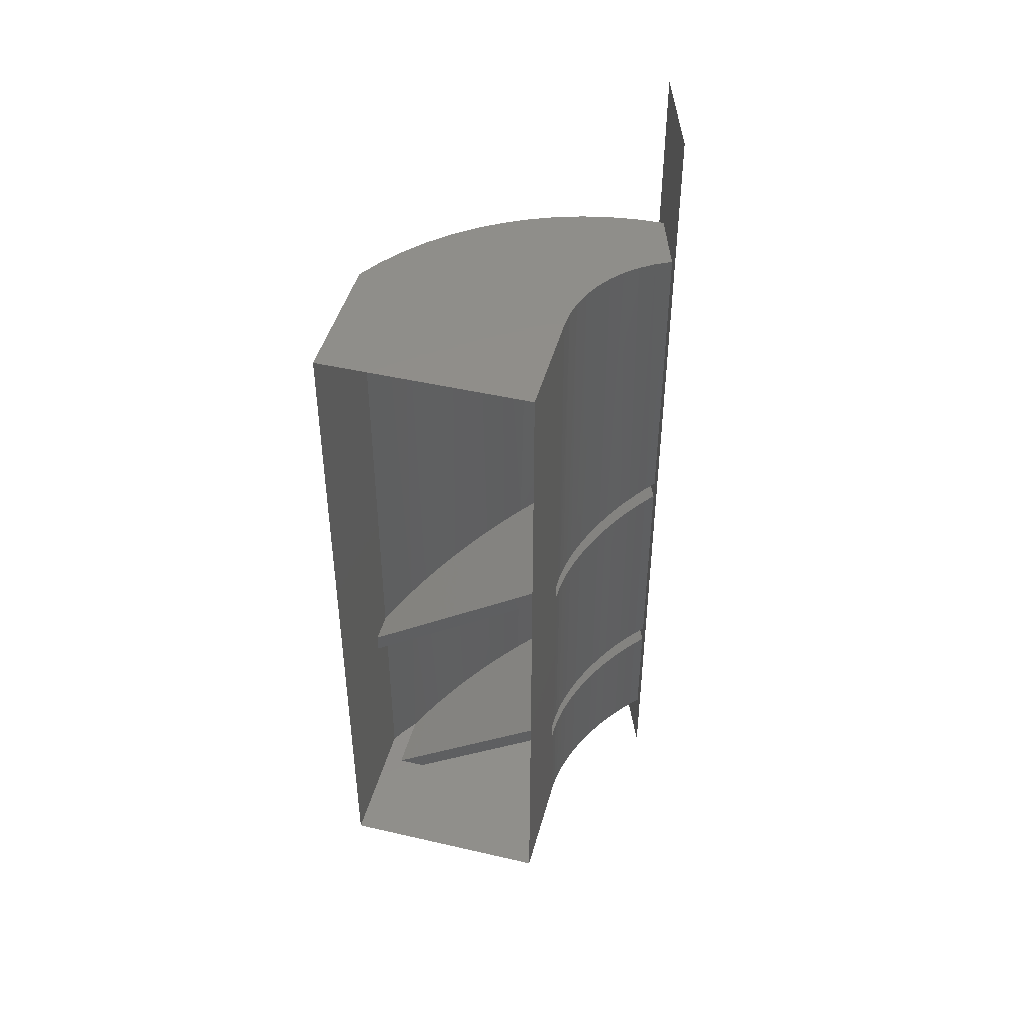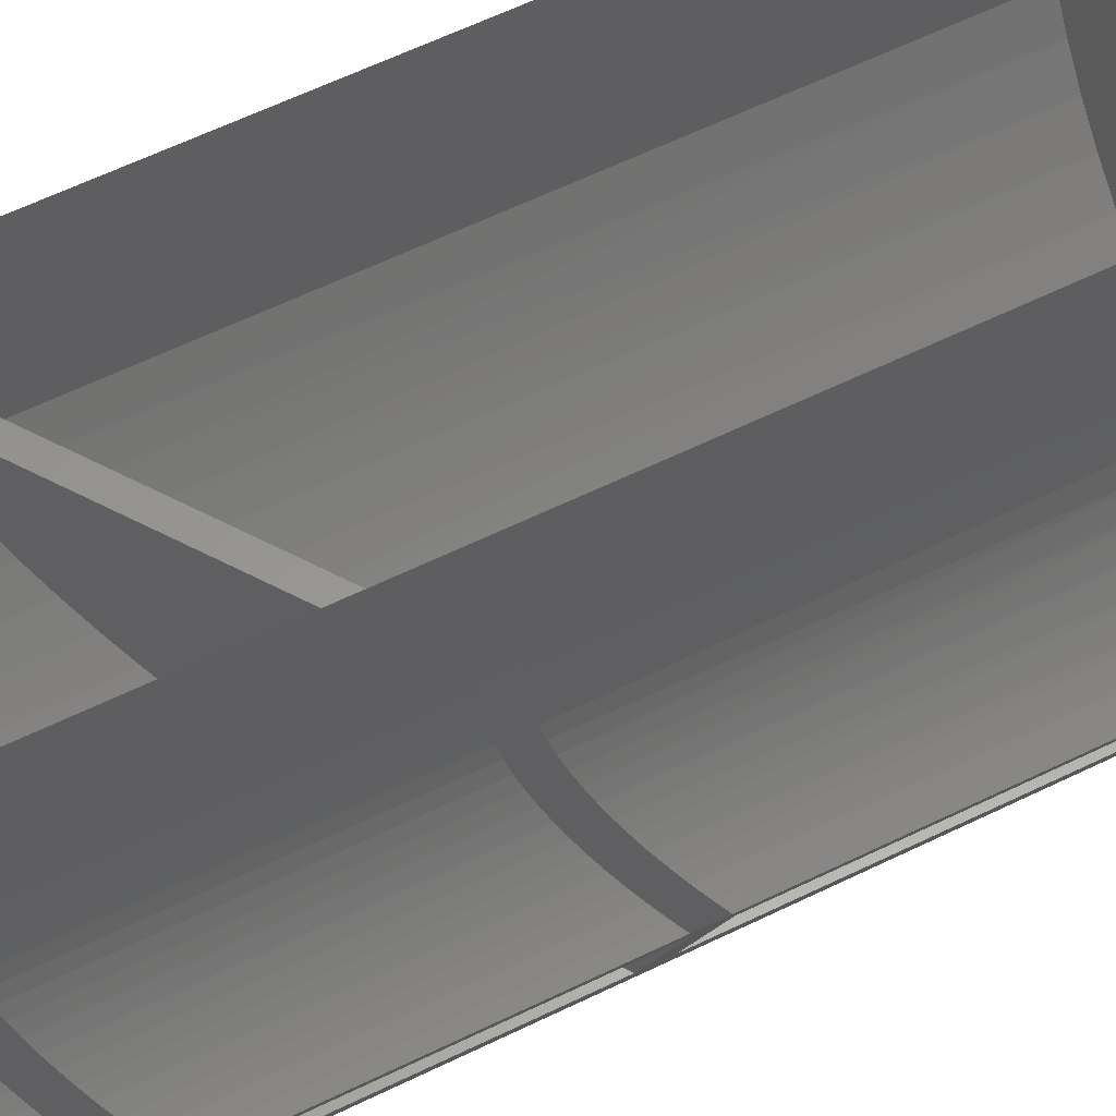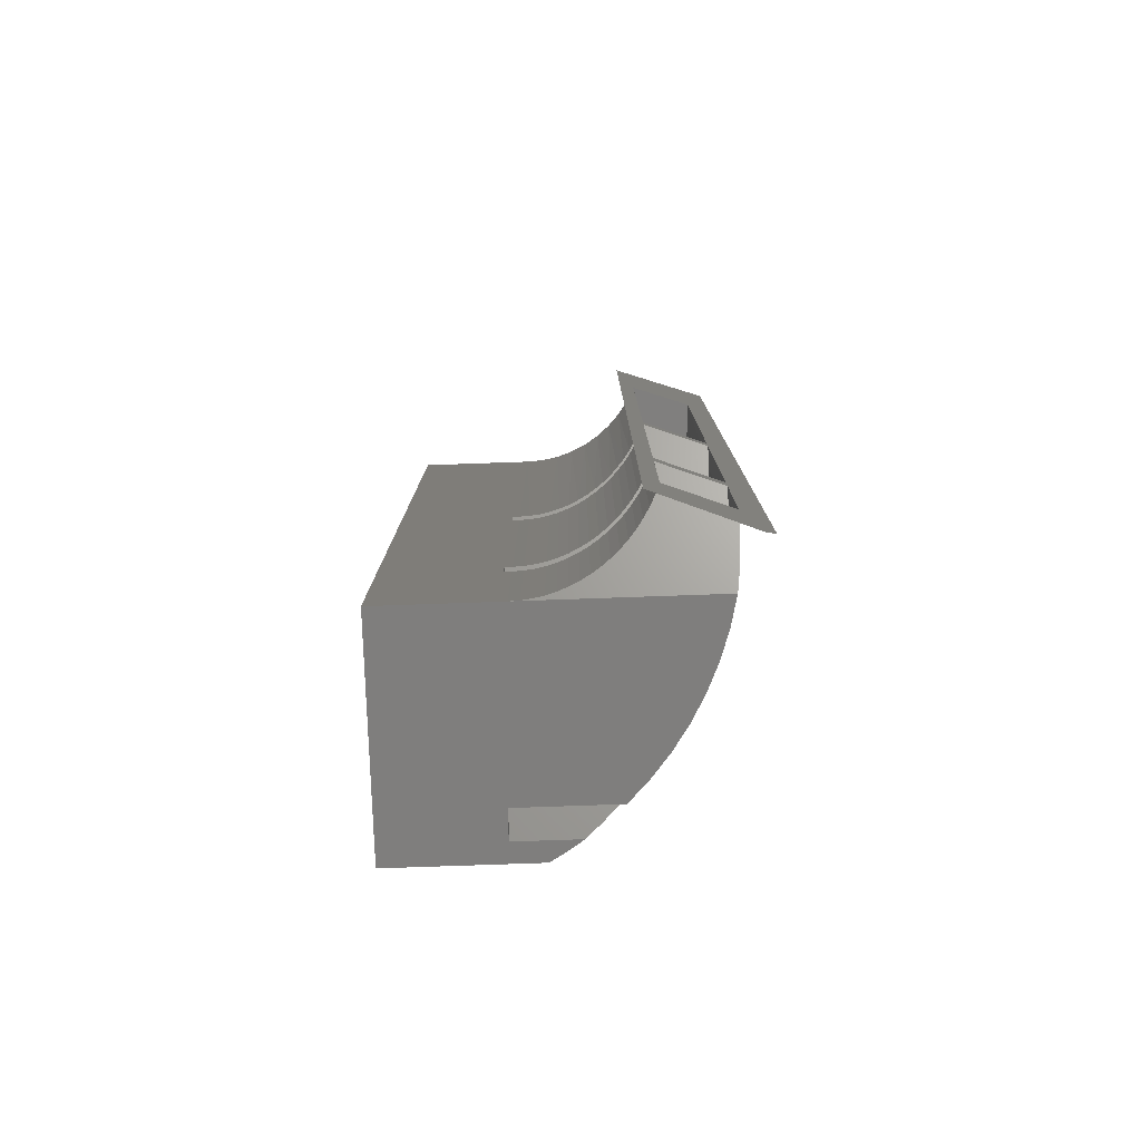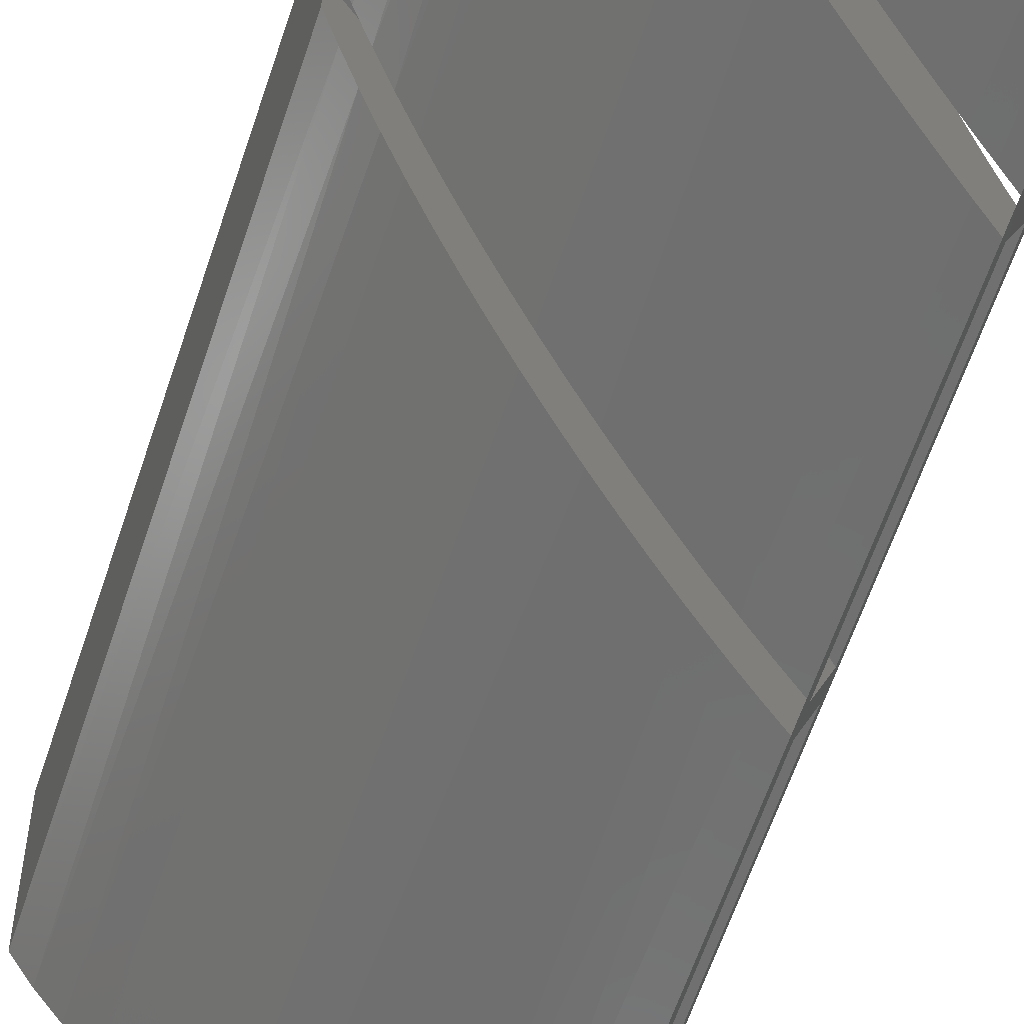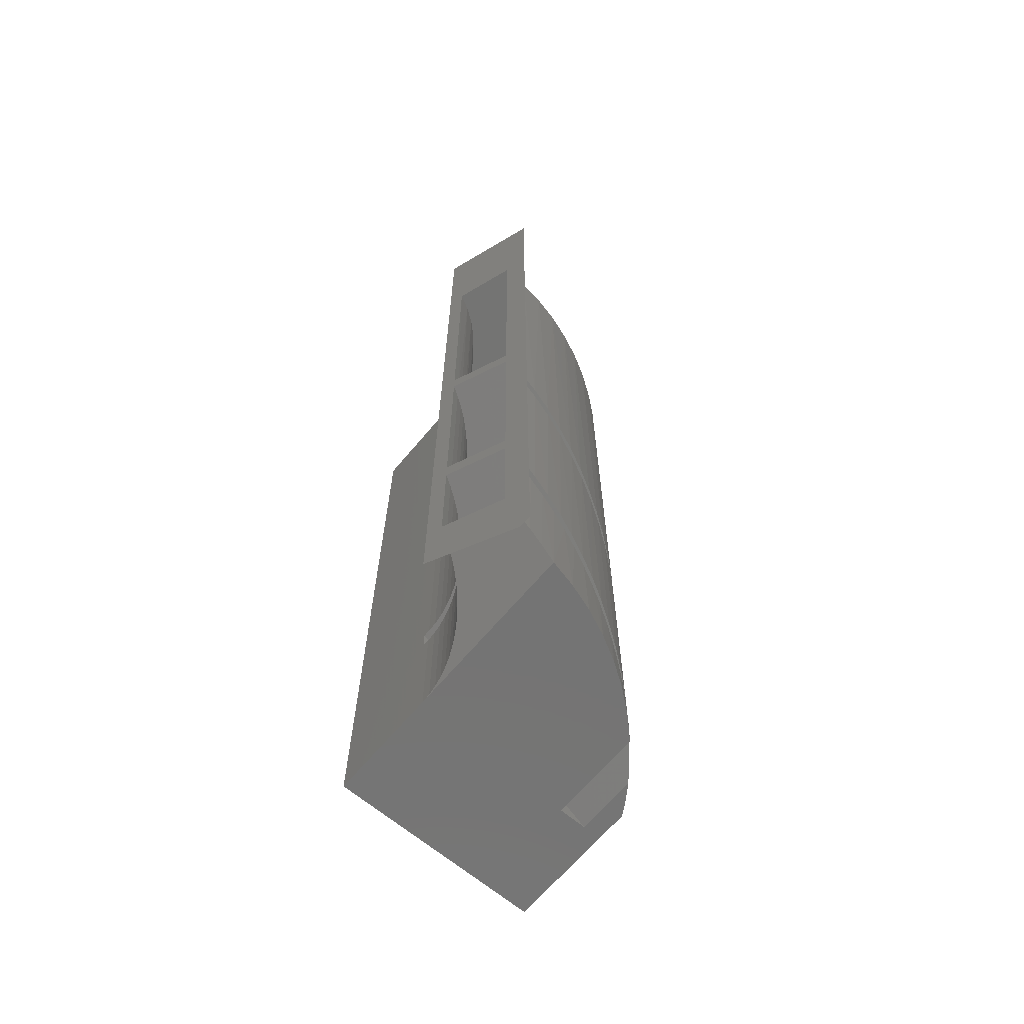
<metadata>
{"format":"stl","ext":"stl","renderer":"f3d","projection":"perspective","resolution":1024,"background":"white","views":[{"elev":45.5,"azim":14.9,"up":"+Y"},{"elev":59.5,"azim":63.2,"up":"+Z"},{"elev":-78.6,"azim":92.0,"up":"+Y"},{"elev":-60.1,"azim":-18.1,"up":"+Z"},{"elev":-66.3,"azim":140.0,"up":"+Y"}]}
</metadata>
<code>
# stl→obj: 207 verts, 413 faces
v -0.01748 -0.01757 0.003248
v -0.01748 -0.01757 0.009926
v -0.01848 -0.01757 0.003482
v -0.01947 -0.01757 0.003805
v -0.02042 -0.01757 0.004215
v -0.02132 -0.01757 0.004708
v -0.02218 -0.01757 0.00528
v -0.02373 -0.01757 0.01019
v -0.02299 -0.01757 0.005927
v -0.02373 -0.01757 0.006643
v -0.01748 -0.01757 0.01419
v -0.02548 -0.01757 0.01419
v -0.02478 -0.01757 0.01019
v -0.02548 -0.01757 0.009024
v -0.02526 -0.01757 0.008645
v -0.02503 -0.01757 0.008275
v -0.02478 -0.01757 0.007914
v -0.01748 -0.01319 0.01019
v -0.01748 -0.01246 0.01019
v -0.02548 -0.009567 0.009024
v -0.02548 -0.009567 0.01019
v -0.02548 -0.008834 0.01019
v -0.02548 0.01043 0.01419
v -0.02548 0.01043 0.009024
v -0.02548 -0.008834 0.009024
v -0.01748 -0.003965 0.01019
v -0.01748 -0.003233 0.01019
v -0.01748 0.01043 0.009926
v -0.01748 0.01043 0.01419
v -0.01748 -0.003965 0.009926
v -0.01748 -0.01246 0.009926
v -0.01748 -0.01319 0.009926
v -0.01748 -0.003233 0.009926
v -0.01527 -0.01165 0.003054
v -0.01527 -0.01606 0.003054
v -0.01586 -0.01206 0.003065
v -0.01583 -0.01644 0.003063
v -0.01638 -0.01682 0.003098
v -0.01645 -0.01247 0.003105
v -0.01693 -0.0172 0.00316
v -0.01704 -0.01288 0.003176
v -0.01762 -0.01329 0.003276
v -0.0182 -0.01369 0.003406
v -0.01877 -0.01409 0.003566
v -0.01933 -0.01448 0.003754
v -0.01988 -0.01487 0.00397
v -0.02041 -0.01525 0.004215
v -0.02094 -0.01561 0.004487
v -0.02145 -0.01597 0.004785
v -0.02194 -0.01632 0.005109
v -0.02242 -0.01665 0.005457
v -0.02288 -0.01697 0.00583
v -0.02332 -0.01728 0.006226
v -0.01743 -0.01242 0.009204
v -0.01747 -0.01245 0.009564
v -0.02436 -0.01728 0.00736
v -0.01736 -0.01237 0.008847
v -0.02391 -0.01696 0.006833
v -0.01727 -0.01231 0.008497
v -0.02343 -0.01662 0.006334
v -0.01715 -0.01223 0.008154
v -0.02292 -0.01627 0.005865
v -0.01701 -0.01213 0.00782
v -0.02238 -0.01589 0.005427
v -0.01685 -0.01202 0.007497
v -0.02182 -0.0155 0.005023
v -0.01666 -0.01189 0.007187
v -0.02123 -0.01508 0.004653
v -0.01645 -0.01174 0.006892
v -0.02062 -0.01466 0.004319
v -0.01622 -0.01158 0.006612
v -0.02 -0.01422 0.004022
v -0.01935 -0.01377 0.003763
v -0.01597 -0.0114 0.00635
v -0.0187 -0.01331 0.003543
v -0.01571 -0.01122 0.006106
v -0.01803 -0.01284 0.003364
v -0.01542 -0.01102 0.005882
v -0.01735 -0.01236 0.003224
v -0.01512 -0.01081 0.00568
v -0.01666 -0.01188 0.003126
v -0.01481 -0.01059 0.0055
v -0.01597 -0.0114 0.00307
v -0.01448 -0.01036 0.005343
v -0.01527 -0.01091 0.003054
v -0.01747 -0.01318 0.009564
v -0.01743 -0.01315 0.009204
v -0.01736 -0.01311 0.008847
v -0.01727 -0.01304 0.008497
v -0.01715 -0.01296 0.008154
v -0.01701 -0.01286 0.00782
v -0.01685 -0.01275 0.007497
v -0.01666 -0.01262 0.007187
v -0.01645 -0.01247 0.006892
v -0.01622 -0.01231 0.006612
v -0.01597 -0.01214 0.00635
v -0.01571 -0.01195 0.006106
v -0.01542 -0.01175 0.005882
v -0.01512 -0.01154 0.00568
v -0.01481 -0.01132 0.0055
v -0.01448 -0.01109 0.005343
v -0.02508 -0.009289 0.008358
v -0.02464 -0.00898 0.00772
v -0.02416 -0.008642 0.007113
v -0.02364 -0.008276 0.00654
v -0.02308 -0.007884 0.006003
v -0.02248 -0.007468 0.005505
v -0.02185 -0.007029 0.005048
v -0.0212 -0.00657 0.004634
v -0.02052 -0.006092 0.004265
v -0.01981 -0.005598 0.003943
v -0.01909 -0.00509 0.003668
v -0.01834 -0.004571 0.003444
v -0.01759 -0.004042 0.003269
v -0.01682 -0.003505 0.003146
v -0.01605 -0.002965 0.003074
v -0.01527 -0.002422 0.003054
v -0.01448 -0.001865 0.005343
v -0.01481 -0.002094 0.0055
v -0.01512 -0.002314 0.00568
v -0.01542 -0.002524 0.005882
v -0.01571 -0.002723 0.006106
v -0.01597 -0.002911 0.00635
v -0.01622 -0.003086 0.006612
v -0.01645 -0.003247 0.006892
v -0.01666 -0.003393 0.007187
v -0.01685 -0.003525 0.007497
v -0.01701 -0.00364 0.00782
v -0.01715 -0.003738 0.008154
v -0.01727 -0.003819 0.008497
v -0.01736 -0.003883 0.008847
v -0.01743 -0.003928 0.009204
v -0.01747 -0.003956 0.009564
v -0.01527 -0.001689 0.003054
v -0.01605 -0.002232 0.003074
v -0.01527 0.01043 0.003054
v -0.01631 0.01043 0.003092
v -0.01682 -0.002773 0.003146
v -0.01733 0.01043 0.003222
v -0.01759 -0.003309 0.003269
v -0.01834 0.01043 0.003444
v -0.01834 -0.003838 0.003444
v -0.01909 -0.004358 0.003668
v -0.01933 0.01043 0.003754
v -0.01981 -0.004866 0.003943
v -0.02028 0.01043 0.004152
v -0.02052 -0.00536 0.004265
v -0.0212 0.01043 0.004634
v -0.0212 -0.005838 0.004634
v -0.02185 -0.006297 0.005048
v -0.02207 0.01043 0.005195
v -0.02248 -0.006736 0.005505
v -0.02288 0.01043 0.005832
v -0.02308 -0.007152 0.006003
v -0.02364 0.01043 0.00654
v -0.02364 -0.007544 0.00654
v -0.02416 -0.00791 0.007113
v -0.02432 0.01043 0.007312
v -0.02464 -0.008248 0.00772
v -0.02494 0.01043 0.008142
v -0.02508 -0.008556 0.008358
v -0.01448 -0.001133 0.005343
v -0.01481 -0.001361 0.0055
v -0.01512 -0.001581 0.00568
v -0.01542 -0.001791 0.005882
v -0.01571 -0.001991 0.006106
v -0.01597 -0.002179 0.00635
v -0.01622 -0.002353 0.006612
v -0.01645 -0.002514 0.006892
v -0.01666 -0.002661 0.007187
v -0.01685 -0.002792 0.007497
v -0.01701 -0.002907 0.00782
v -0.01715 -0.003005 0.008154
v -0.01727 -0.003087 0.008497
v -0.01736 -0.00315 0.008847
v -0.01743 -0.003196 0.009204
v -0.01747 -0.003223 0.009564
v -0.01744 0.01043 0.009283
v -0.01731 0.01043 0.008652
v -0.01711 0.01043 0.008041
v -0.01683 0.01043 0.007462
v -0.01648 0.01043 0.006924
v -0.01606 0.01043 0.006435
v -0.01558 0.01043 0.006004
v -0.01505 0.01043 0.005638
v -0.01448 0.01043 0.005343
v -0.01747 -0.01756 0.009564
v -0.01743 -0.01753 0.009204
v -0.01736 -0.01749 0.008847
v -0.01727 -0.01743 0.008497
v -0.01715 -0.01735 0.008154
v -0.01701 -0.01725 0.00782
v -0.01685 -0.01714 0.007497
v -0.01666 -0.01701 0.007187
v -0.01645 -0.01687 0.006892
v -0.01622 -0.01671 0.006612
v -0.01597 -0.01654 0.00635
v -0.01571 -0.01636 0.006106
v -0.01542 -0.01616 0.005882
v -0.01512 -0.01596 0.00568
v -0.01481 -0.01574 0.0055
v -0.01448 -0.01552 0.005343
v -0.01428 0.01603 0.00591
v -0.01428 -0.01774 0.00591
v -0.01558 0.01603 0.002186
v -0.01558 -0.01857 0.002186
v -0.01546 -0.01891 0.002528
f 1 2 3
f 3 2 4
f 4 2 5
f 5 2 6
f 6 2 7
f 7 2 8
f 7 8 9
f 9 8 10
f 2 11 8
f 8 11 12
f 8 12 13
f 13 12 14
f 13 14 15
f 15 16 13
f 13 16 17
f 8 13 18
f 18 13 19
f 20 14 21
f 21 14 12
f 21 12 22
f 22 12 23
f 22 23 24
f 24 25 22
f 21 22 26
f 26 22 27
f 28 29 27
f 27 29 11
f 27 11 26
f 26 11 19
f 26 19 30
f 30 19 31
f 19 11 18
f 18 11 2
f 18 2 32
f 27 33 28
f 34 35 36
f 36 35 37
f 36 37 38
f 36 38 39
f 39 38 40
f 39 40 41
f 41 40 1
f 41 1 42
f 42 1 43
f 43 1 3
f 43 3 44
f 44 3 4
f 44 4 45
f 45 4 46
f 46 4 5
f 46 5 47
f 47 5 48
f 48 5 6
f 48 6 49
f 49 6 50
f 50 6 7
f 50 7 51
f 51 7 9
f 51 9 52
f 52 9 53
f 53 9 10
f 17 54 13
f 13 54 55
f 13 55 31
f 17 56 54
f 54 56 57
f 57 56 58
f 57 58 59
f 59 58 60
f 59 60 61
f 61 60 62
f 61 62 63
f 63 62 64
f 63 64 65
f 65 64 66
f 65 66 67
f 67 66 68
f 67 68 69
f 69 68 70
f 69 70 71
f 71 70 72
f 71 72 73
f 71 73 74
f 74 73 75
f 74 75 76
f 76 75 77
f 76 77 78
f 78 77 79
f 78 79 80
f 80 79 81
f 80 81 82
f 82 81 83
f 82 83 84
f 84 83 85
f 31 19 13
f 18 32 8
f 8 32 86
f 8 86 87
f 87 88 8
f 8 88 10
f 10 88 89
f 10 89 53
f 53 89 52
f 52 89 90
f 52 90 51
f 51 90 91
f 51 91 50
f 50 91 92
f 50 92 49
f 49 92 48
f 48 92 93
f 48 93 47
f 47 93 94
f 47 94 46
f 46 94 95
f 46 95 45
f 45 95 44
f 44 95 96
f 44 96 43
f 43 96 97
f 43 97 42
f 42 97 98
f 42 98 41
f 41 98 99
f 41 99 39
f 39 99 100
f 39 100 36
f 36 100 101
f 36 101 34
f 16 102 17
f 17 102 103
f 17 103 56
f 56 103 104
f 56 104 58
f 58 104 105
f 58 105 60
f 60 105 106
f 60 106 62
f 62 106 107
f 62 107 64
f 64 107 108
f 64 108 66
f 66 108 68
f 68 108 109
f 68 109 70
f 70 109 110
f 70 110 72
f 72 110 111
f 72 111 73
f 73 111 112
f 73 112 75
f 75 112 113
f 75 113 77
f 77 113 114
f 77 114 79
f 79 114 115
f 79 115 81
f 81 115 116
f 81 116 83
f 83 116 117
f 83 117 85
f 16 15 102
f 102 15 20
f 20 15 14
f 117 116 118
f 118 116 119
f 119 116 115
f 119 115 120
f 120 115 114
f 120 114 121
f 121 114 113
f 121 113 122
f 122 113 112
f 122 112 123
f 123 112 111
f 123 111 124
f 124 111 110
f 124 110 125
f 125 110 109
f 125 109 126
f 126 109 108
f 126 108 127
f 127 108 107
f 127 107 128
f 128 107 106
f 128 106 129
f 129 106 105
f 129 105 130
f 130 105 104
f 130 104 131
f 131 104 103
f 131 103 132
f 132 103 102
f 132 102 133
f 133 102 20
f 133 20 21
f 26 30 21
f 21 30 133
f 134 135 136
f 136 135 137
f 137 135 138
f 137 138 139
f 139 138 140
f 139 140 141
f 141 140 142
f 141 142 143
f 141 143 144
f 144 143 145
f 144 145 146
f 146 145 147
f 146 147 148
f 148 147 149
f 148 149 150
f 148 150 151
f 151 150 152
f 151 152 153
f 153 152 154
f 153 154 155
f 155 154 156
f 155 156 157
f 155 157 158
f 158 157 159
f 158 159 160
f 160 159 161
f 160 161 24
f 24 161 25
f 134 162 135
f 135 162 163
f 135 163 138
f 138 163 164
f 138 164 140
f 140 164 165
f 140 165 142
f 142 165 166
f 142 166 143
f 143 166 167
f 143 167 145
f 145 167 168
f 145 168 147
f 147 168 169
f 147 169 149
f 149 169 170
f 149 170 150
f 150 170 171
f 150 171 152
f 152 171 172
f 152 172 154
f 154 172 173
f 154 173 156
f 156 173 174
f 156 174 157
f 157 174 175
f 157 175 159
f 159 175 176
f 159 176 161
f 161 176 177
f 161 177 25
f 25 177 22
f 22 177 33
f 22 33 27
f 29 28 23
f 23 28 24
f 24 28 160
f 160 28 158
f 158 28 155
f 155 28 178
f 155 178 153
f 153 178 179
f 153 179 151
f 151 179 148
f 148 179 180
f 148 180 146
f 146 180 181
f 146 181 144
f 144 181 182
f 144 182 141
f 141 182 183
f 141 183 139
f 139 183 184
f 139 184 137
f 137 184 185
f 137 185 136
f 136 185 186
f 31 55 30
f 30 55 133
f 133 55 54
f 133 54 132
f 132 54 57
f 132 57 131
f 131 57 59
f 131 59 130
f 130 59 61
f 130 61 129
f 129 61 63
f 129 63 128
f 128 63 65
f 128 65 127
f 127 65 67
f 127 67 126
f 126 67 69
f 126 69 125
f 125 69 71
f 125 71 124
f 124 71 74
f 124 74 123
f 123 74 76
f 123 76 122
f 122 76 78
f 122 78 121
f 121 78 80
f 121 80 120
f 120 80 82
f 120 82 119
f 119 82 84
f 119 84 118
f 2 187 32
f 32 187 86
f 86 187 188
f 86 188 87
f 87 188 189
f 87 189 88
f 88 189 190
f 88 190 89
f 89 190 191
f 89 191 90
f 90 191 192
f 90 192 91
f 91 192 193
f 91 193 92
f 92 193 194
f 92 194 93
f 93 194 195
f 93 195 94
f 94 195 196
f 94 196 95
f 95 196 197
f 95 197 96
f 96 197 198
f 96 198 97
f 97 198 199
f 97 199 98
f 98 199 200
f 98 200 99
f 99 200 201
f 99 201 100
f 100 201 202
f 100 202 101
f 202 201 35
f 35 201 200
f 35 200 199
f 35 199 37
f 37 199 198
f 37 198 38
f 38 198 197
f 38 197 196
f 38 196 40
f 40 196 195
f 40 195 194
f 40 194 1
f 1 194 193
f 1 193 192
f 192 191 1
f 1 191 190
f 1 190 189
f 189 188 1
f 1 188 187
f 1 187 2
f 33 177 28
f 28 177 178
f 178 177 176
f 178 176 175
f 178 175 179
f 179 175 174
f 179 174 180
f 180 174 173
f 180 173 172
f 180 172 181
f 181 172 171
f 181 171 170
f 181 170 182
f 182 170 169
f 182 169 168
f 182 168 183
f 183 168 167
f 183 167 166
f 183 166 184
f 184 166 165
f 184 165 185
f 185 165 164
f 185 164 163
f 162 186 163
f 163 186 185
f 203 162 204
f 204 162 118
f 204 118 84
f 205 136 203
f 203 136 186
f 203 186 162
f 136 205 134
f 134 205 206
f 134 206 117
f 117 206 85
f 85 206 34
f 85 34 101
f 206 207 34
f 34 207 35
f 35 207 202
f 202 207 204
f 202 204 101
f 101 204 84
f 101 84 85
f 162 134 118
f 118 134 117

</code>
